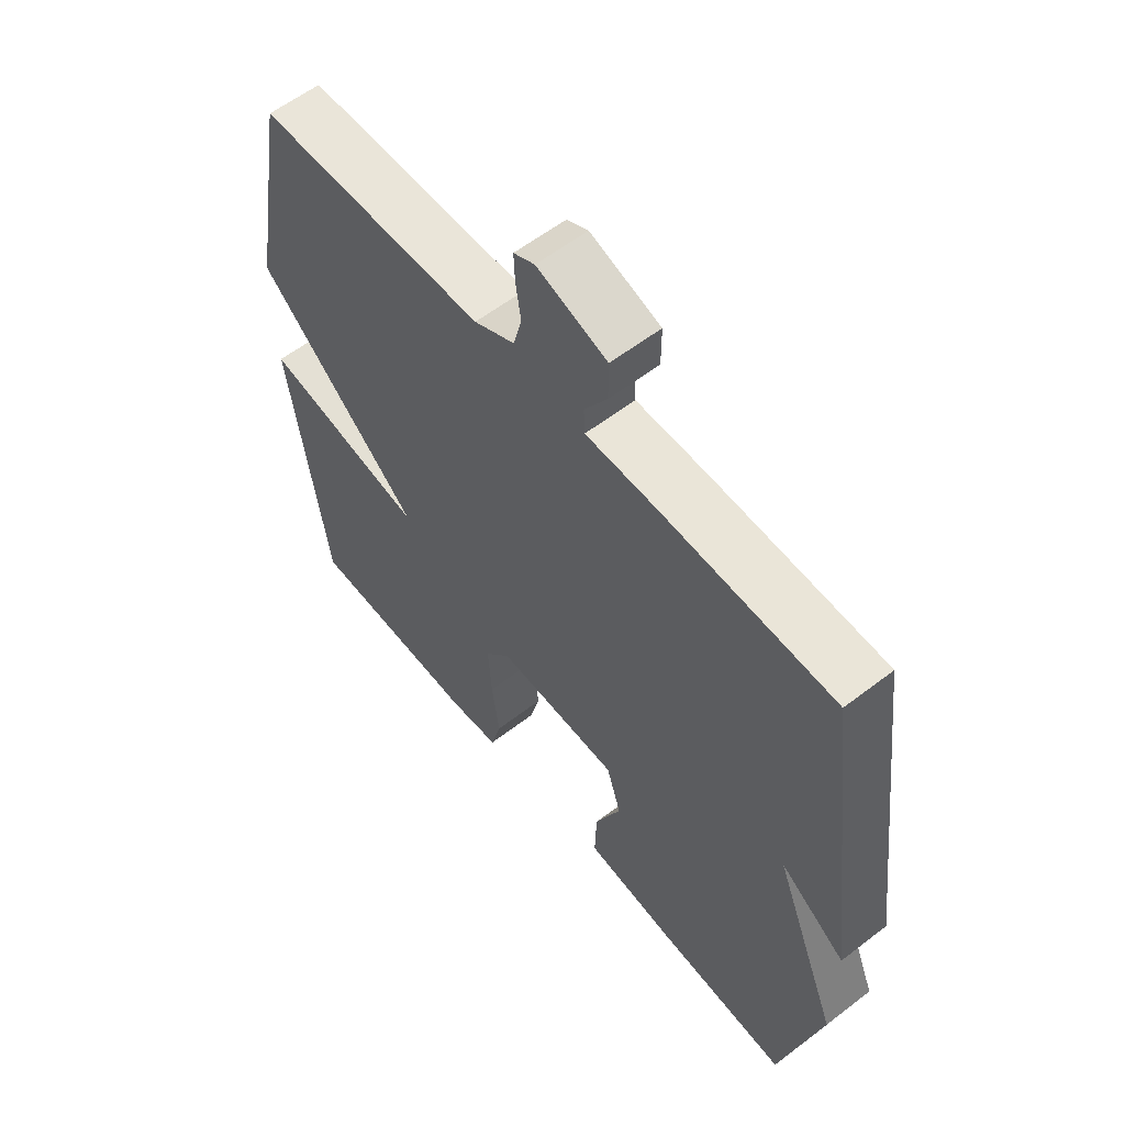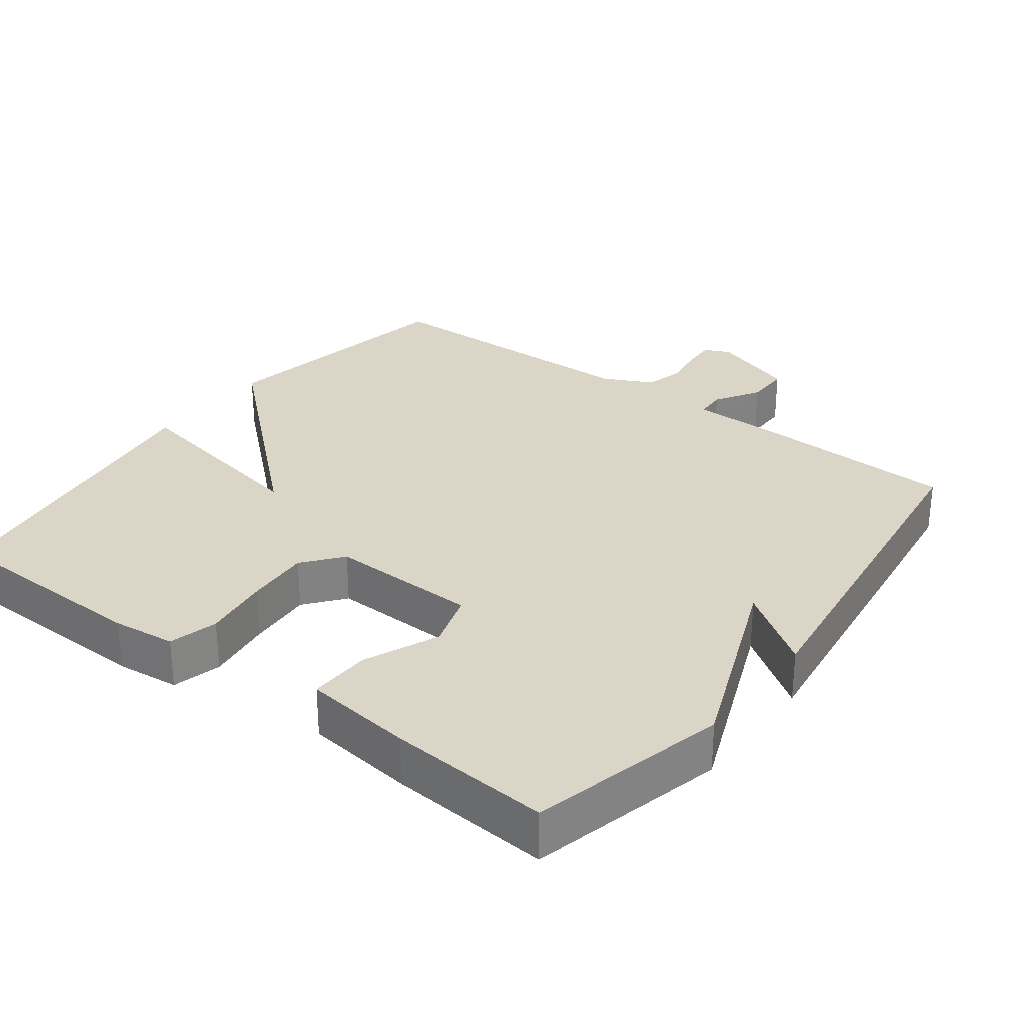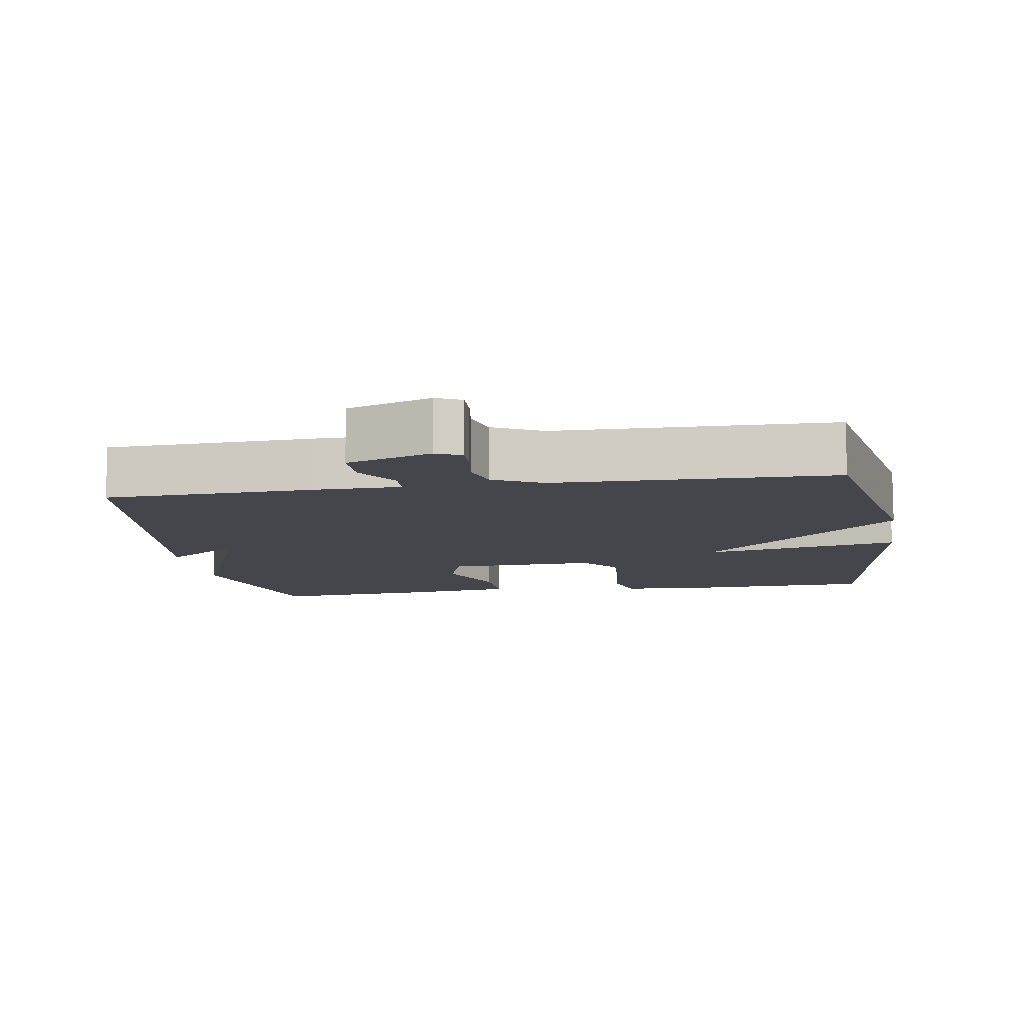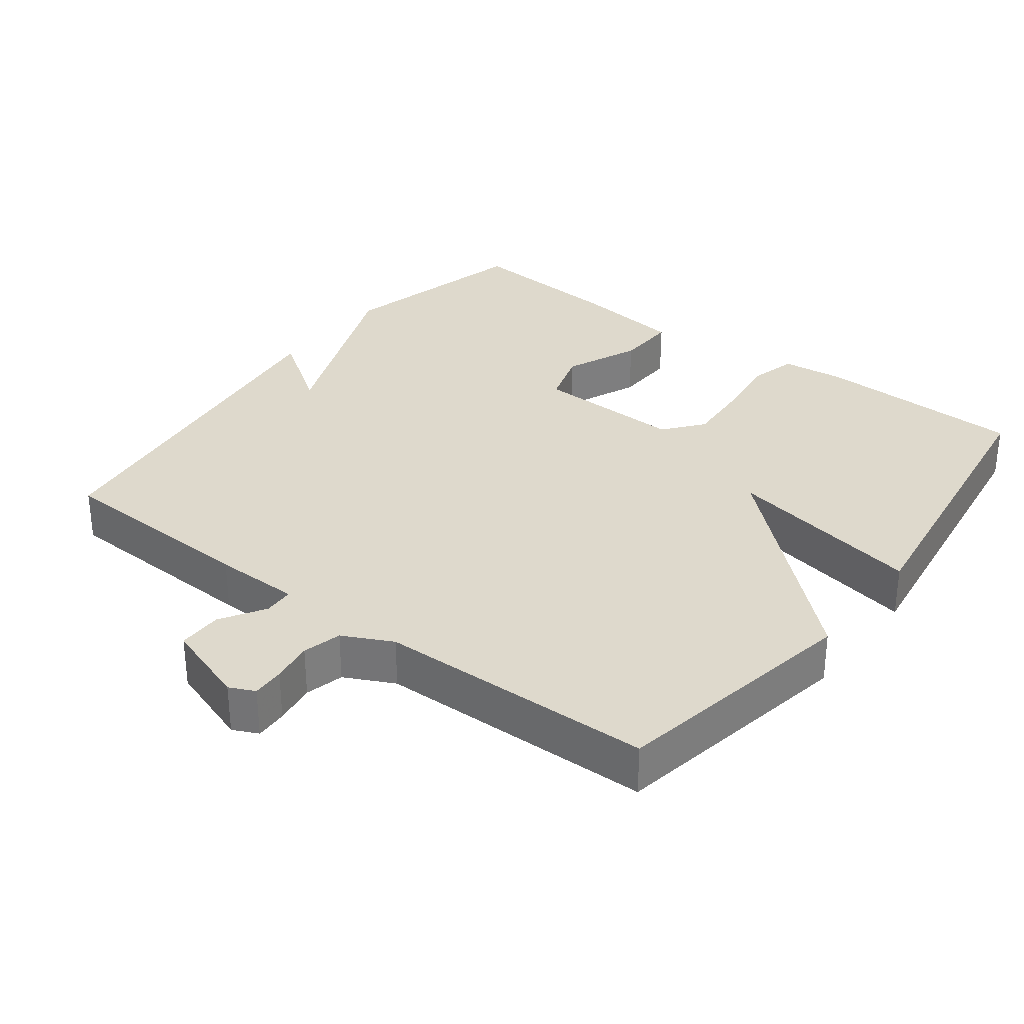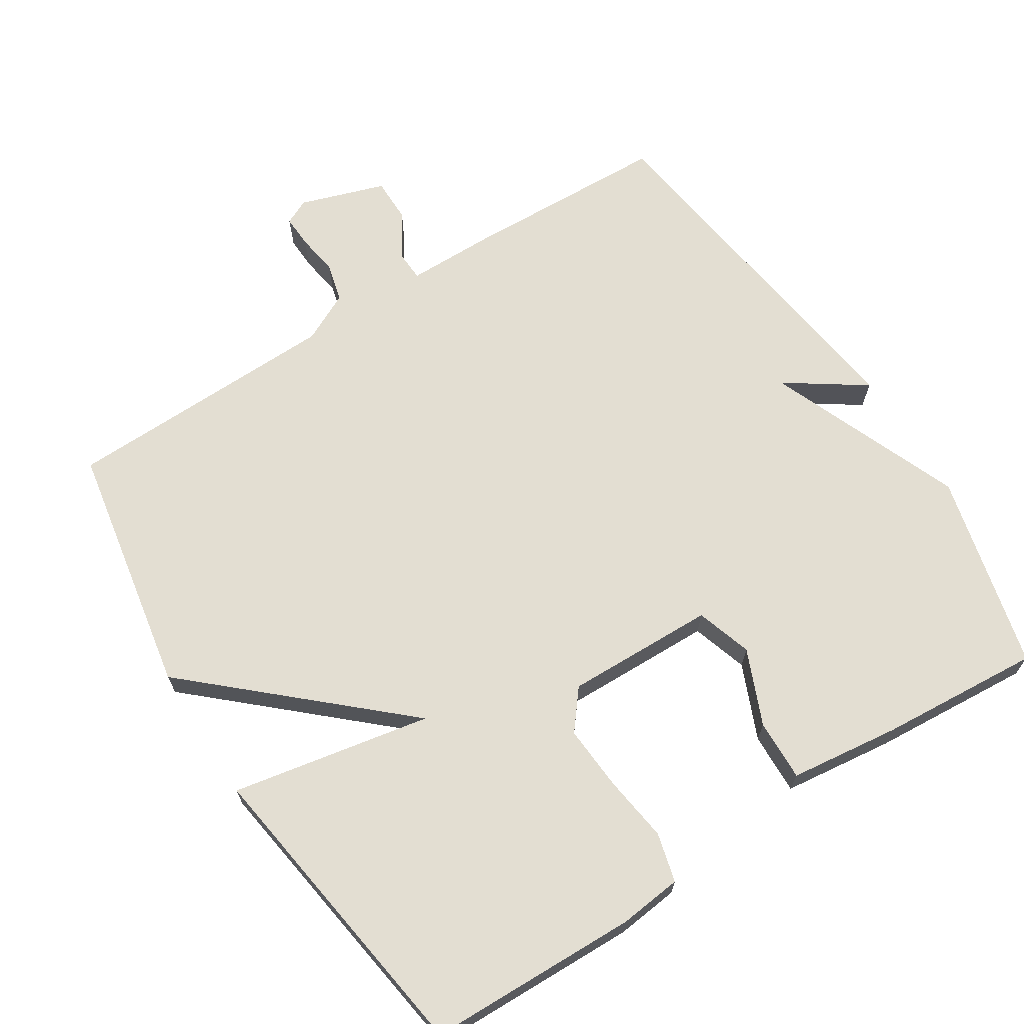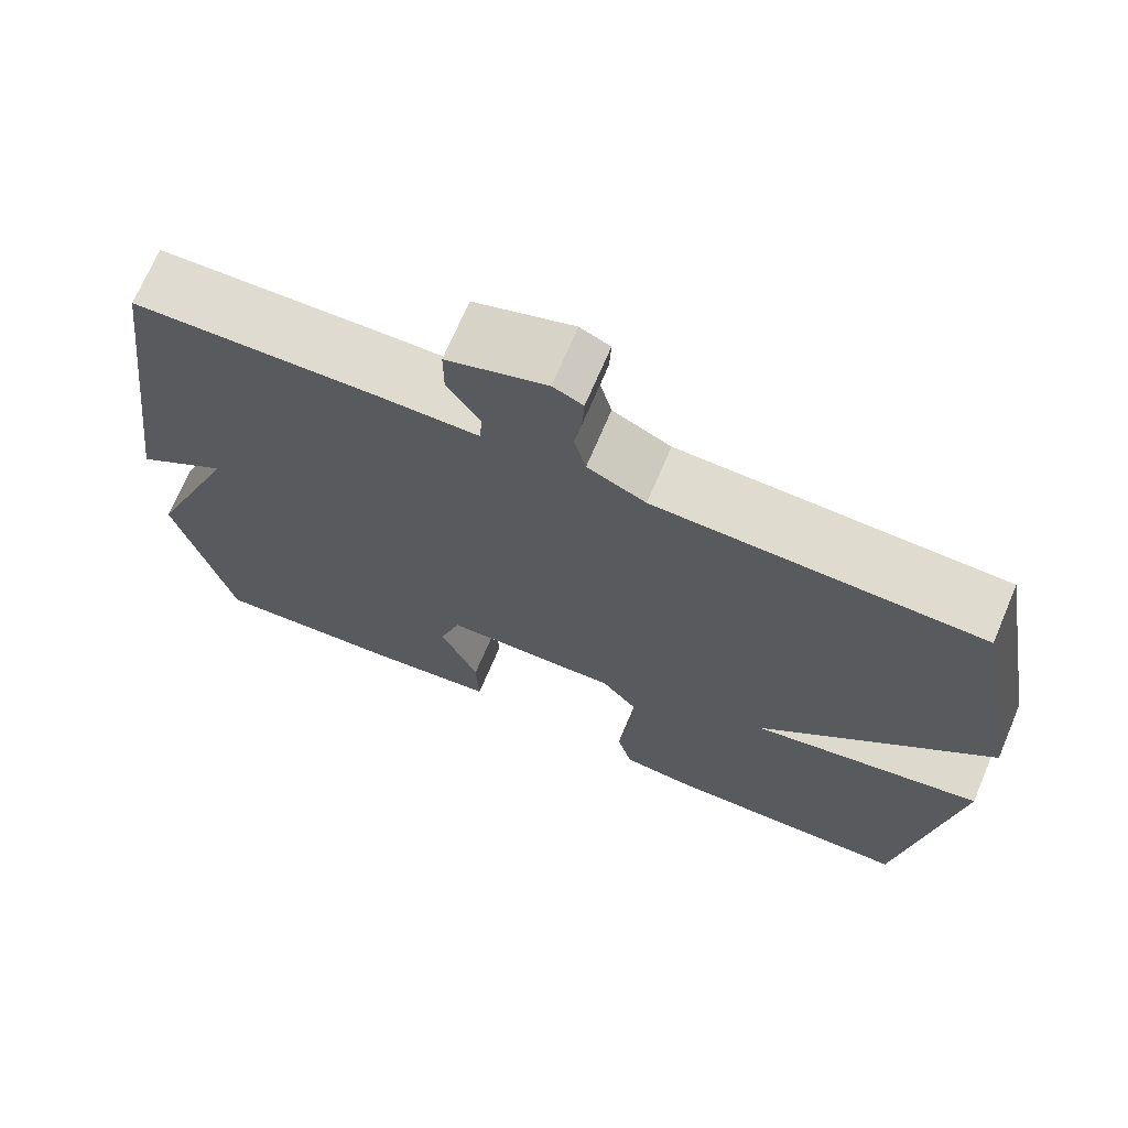
<metadata>
{"format":"obj","ext":"obj","renderer":"f3d","projection":"perspective","resolution":1024,"background":"white","views":[{"elev":58.6,"azim":-128.5,"up":"+Z"},{"elev":29.5,"azim":-143.0,"up":"+Y"},{"elev":-10.1,"azim":9.2,"up":"+Y"},{"elev":32.0,"azim":37.4,"up":"+Y"},{"elev":67.4,"azim":147.5,"up":"+Y"},{"elev":70.3,"azim":23.0,"up":"+Z"}]}
</metadata>
<code>
v -0.5 0.07 -0.5
v -0.568 0.07 -0.222
v -0.457 0.07 0.054
v -0.568 0.07 -0.022
v -0.5 0.07 0.5
v -0.206 0.07 0.511
v -0.084 0.07 0.512
v -0.082 0.07 0.555
v -0.121 0.07 0.618
v -0.121 0.07 0.681
v -0.001 0.07 0.721
v 0.035 0.07 0.704
v 0.033 0.07 0.658
v 0.024 0.07 0.599
v 0.038 0.07 0.544
v 0.108 0.07 0.509
v 0.5 0.07 0.5
v 0.564 0.07 0.144
v 0.283 0.07 -0.109
v 0.564 0.07 -0.056
v 0.5 0.07 -0.5
v 0.203 0.07 -0.507
v 0.114 0.07 -0.497
v 0.096 0.07 -0.428
v 0.109 0.07 -0.333
v 0.115 0.07 -0.242
v 0.071 0.07 -0.187
v -0.14 0.07 -0.192
v -0.165 0.07 -0.271
v -0.12 0.07 -0.377
v -0.117 0.07 -0.464
v -0.272 0.07 -0.483
v -0.5 0 -0.5
v -0.568 0 -0.222
v -0.457 0 0.054
v -0.568 0 -0.022
v -0.5 0 0.5
v -0.206 0 0.511
v -0.084 0 0.512
v -0.082 0 0.555
v -0.121 0 0.618
v -0.121 0 0.681
v -0.001 0 0.721
v 0.035 0 0.704
v 0.033 0 0.658
v 0.024 0 0.599
v 0.038 0 0.544
v 0.108 0 0.509
v 0.5 0 0.5
v 0.564 0 0.144
v 0.283 0 -0.109
v 0.564 0 -0.056
v 0.5 0 -0.5
v 0.203 0 -0.507
v 0.114 0 -0.497
v 0.096 0 -0.428
v 0.109 0 -0.333
v 0.115 0 -0.242
v 0.071 0 -0.187
v -0.14 0 -0.192
v -0.165 0 -0.271
v -0.12 0 -0.377
v -0.117 0 -0.464
v -0.272 0 -0.483
f 1 2 3
f 32 1 3
f 31 32 3
f 30 31 3
f 29 30 3
f 28 29 3
f 27 28 3
f 23 24 25
f 22 23 25
f 21 22 25
f 20 21 25
f 19 20 25
f 19 25 26
f 19 26 27
f 18 19 27
f 17 18 27
f 16 17 27
f 12 13 14
f 11 12 14
f 10 11 14
f 9 10 14
f 8 9 14
f 7 8 14 15
f 5 6 7
f 4 5 7
f 3 4 7
f 15 16 27
f 7 15 27
f 3 7 27
f 35 34 33
f 35 33 64
f 35 64 63
f 35 63 62
f 35 62 61
f 35 61 60
f 35 60 59
f 57 56 55
f 57 55 54
f 57 54 53
f 57 53 52
f 57 52 51
f 58 57 51
f 59 58 51
f 59 51 50
f 59 50 49
f 59 49 48
f 46 45 44
f 46 44 43
f 46 43 42
f 46 42 41
f 46 41 40
f 47 46 40 39
f 39 38 37
f 39 37 36
f 39 36 35
f 59 48 47
f 59 47 39
f 59 39 35
f 1 33 34 2
f 2 34 35 3
f 3 35 36 4
f 4 36 37 5
f 5 37 38 6
f 6 38 39 7
f 7 39 40 8
f 8 40 41 9
f 9 41 42 10
f 10 42 43 11
f 11 43 44 12
f 12 44 45 13
f 13 45 46 14
f 14 46 47 15
f 15 47 48 16
f 16 48 49 17
f 17 49 50 18
f 18 50 51 19
f 19 51 52 20
f 20 52 53 21
f 21 53 54 22
f 22 54 55 23
f 23 55 56 24
f 24 56 57 25
f 25 57 58 26
f 26 58 59 27
f 27 59 60 28
f 28 60 61 29
f 29 61 62 30
f 30 62 63 31
f 31 63 64 32
f 32 64 33 1

</code>
